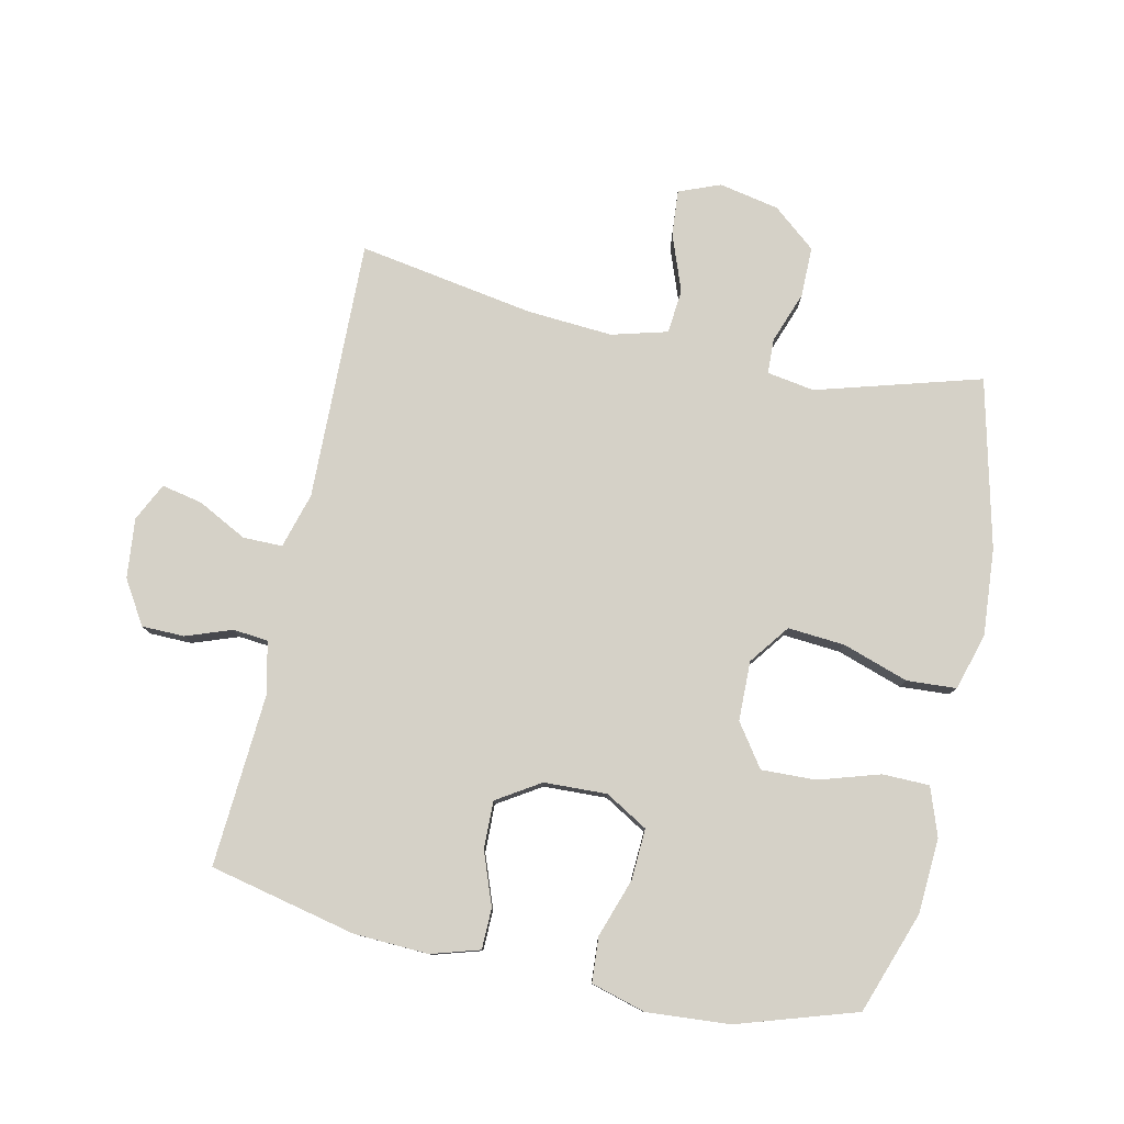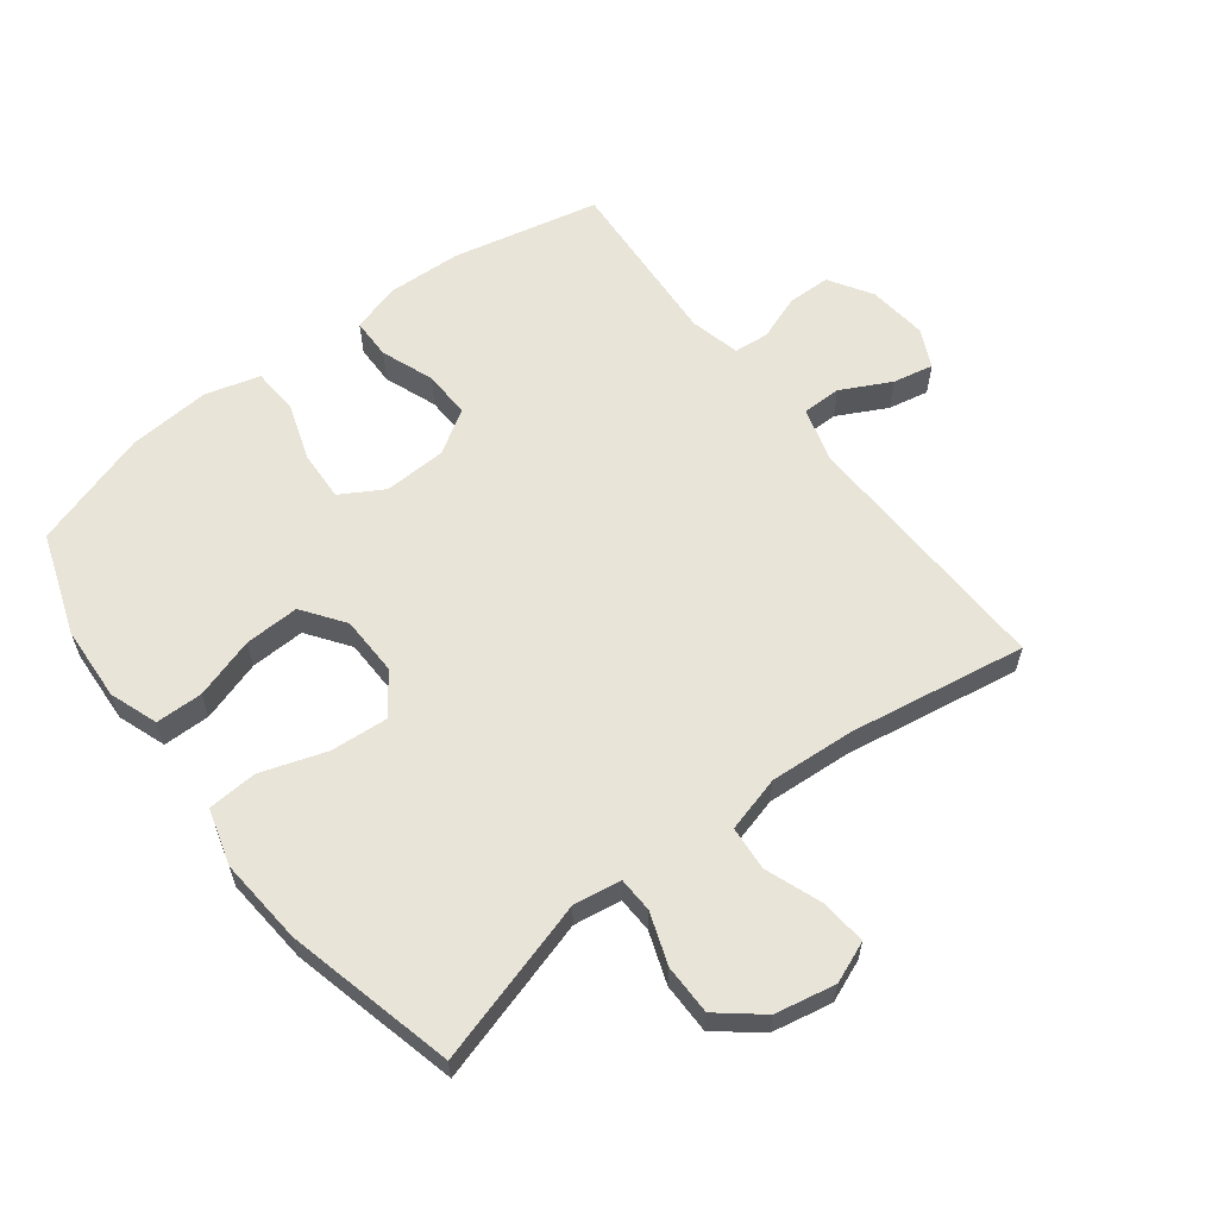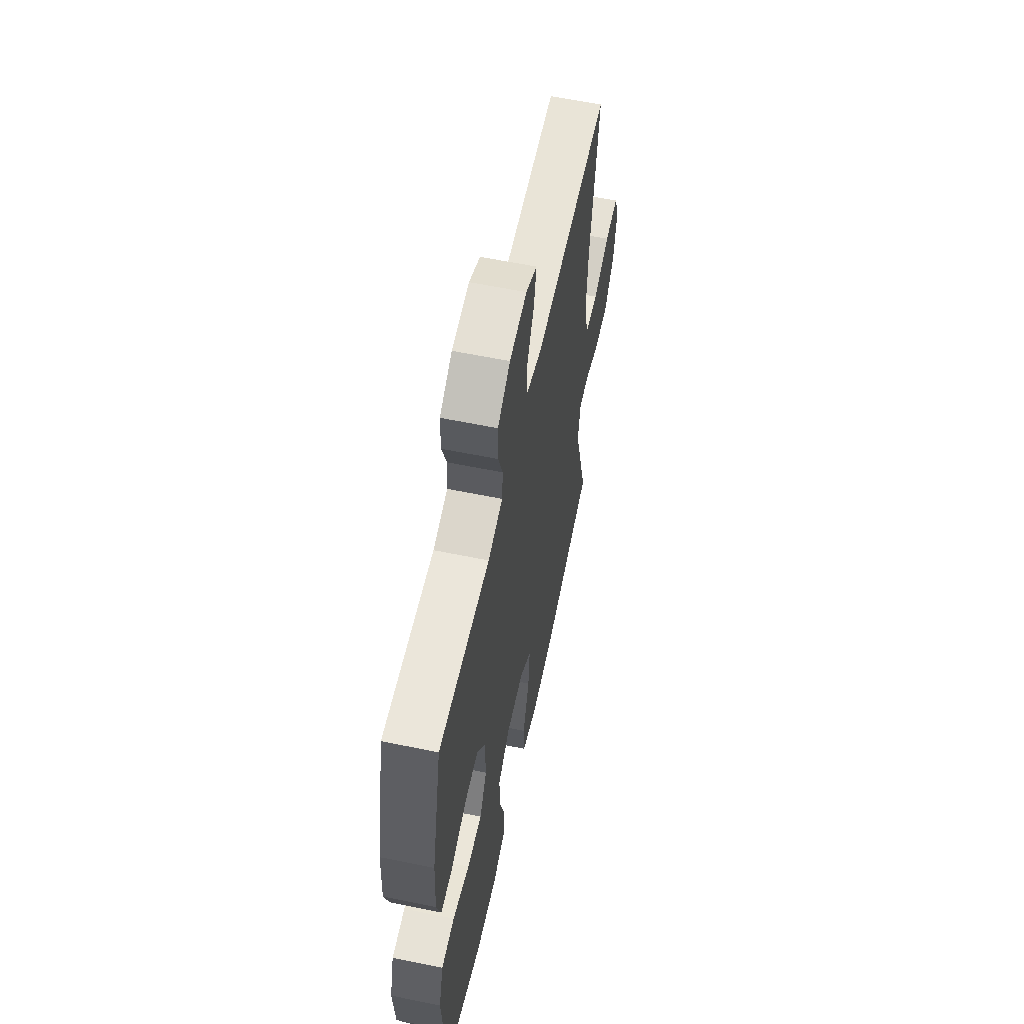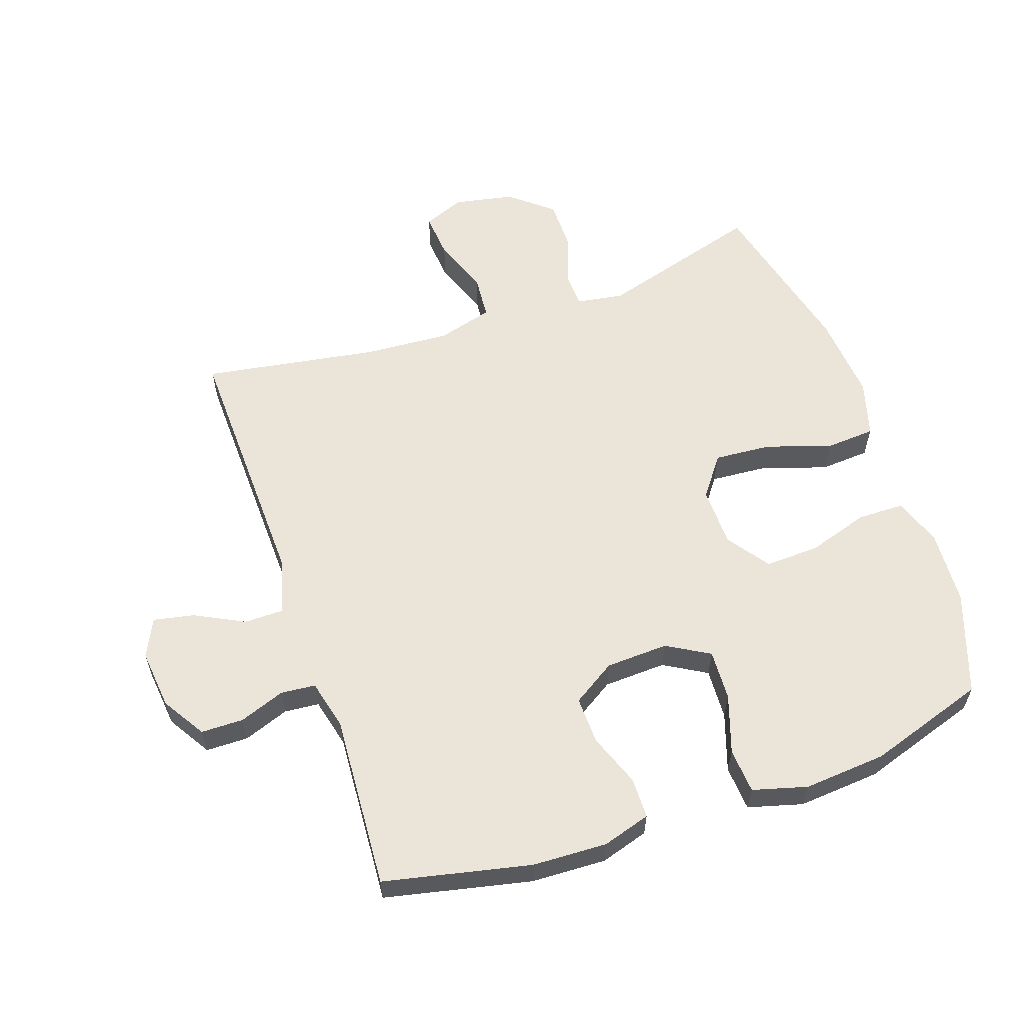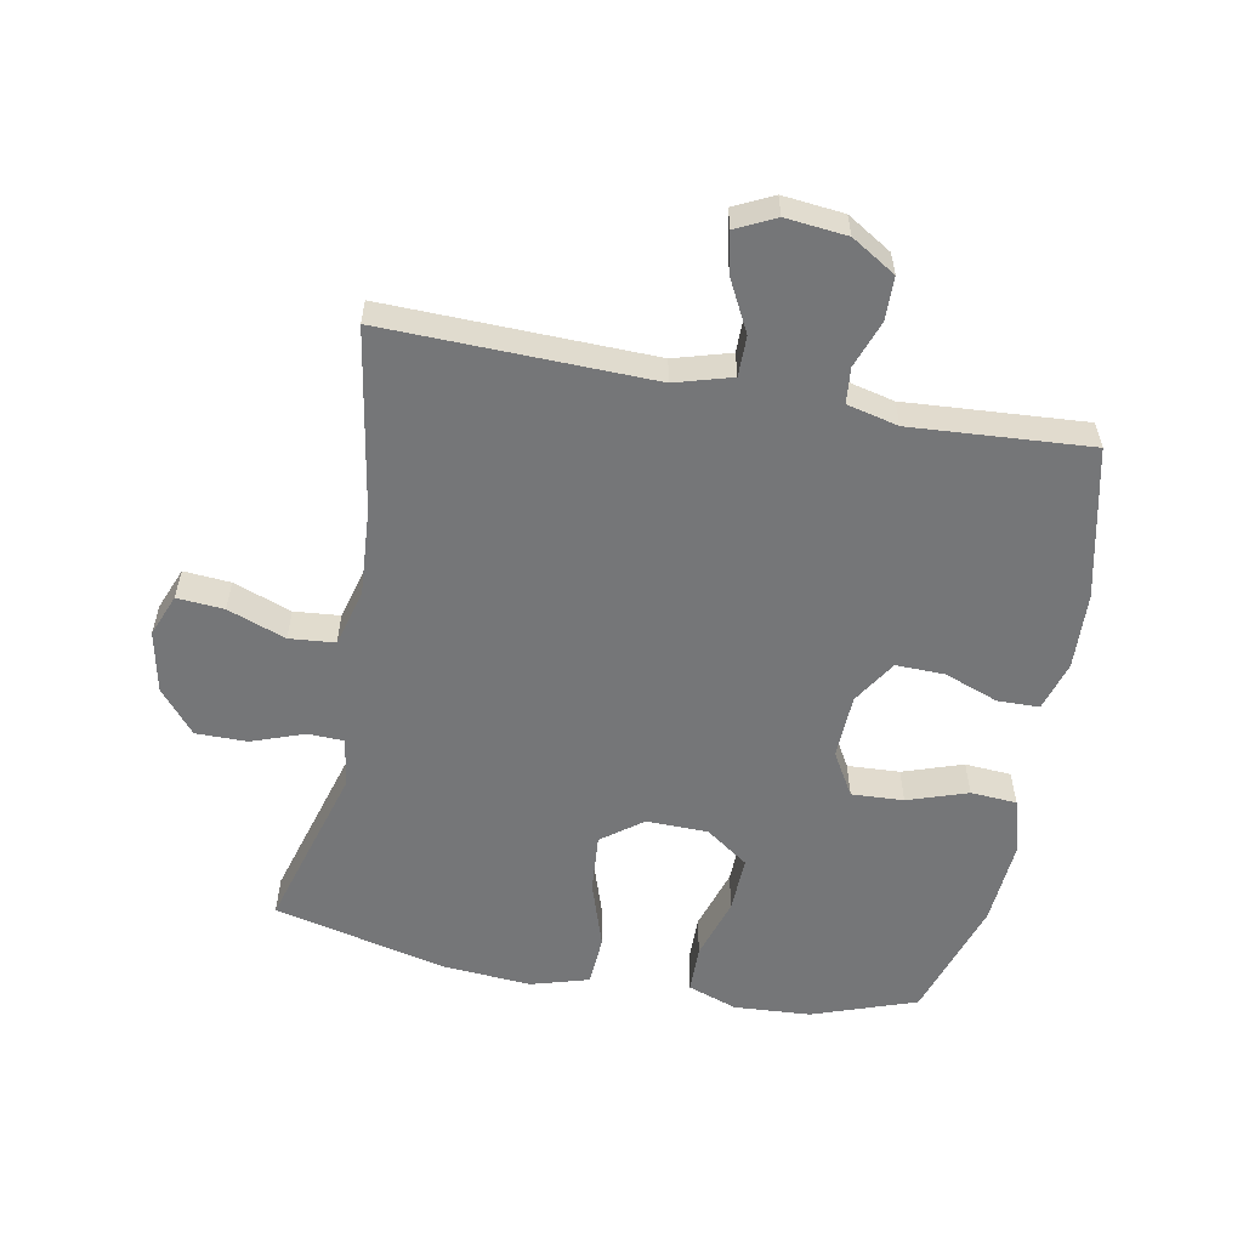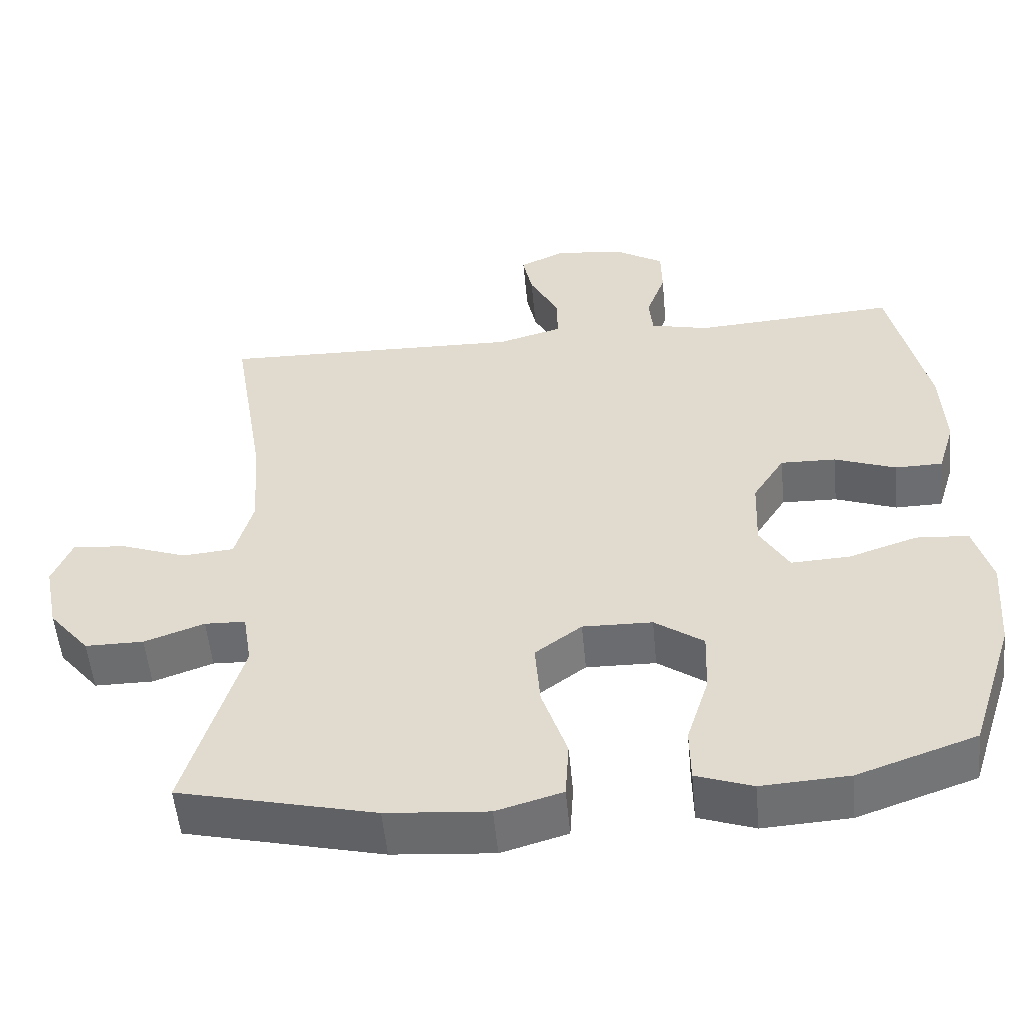
<metadata>
{"format":"obj","ext":"obj","renderer":"f3d","projection":"perspective","resolution":1024,"background":"white","views":[{"elev":79.2,"azim":102.4,"up":"+Y"},{"elev":60.5,"azim":-127.5,"up":"+Y"},{"elev":59.4,"azim":102.0,"up":"+Z"},{"elev":59.2,"azim":70.9,"up":"+Y"},{"elev":-56.8,"azim":-10.6,"up":"+Y"},{"elev":-53.9,"azim":5.4,"up":"+Z"}]}
</metadata>
<code>
v -0.5 0.07 -0.5
v -0.425 0.07 -0.242
v -0.437 0.07 -0.167
v -0.492 0.07 -0.165
v -0.573 0.07 -0.194
v -0.652 0.07 -0.194
v -0.707 0.07 -0.127
v -0.726 0.07 -0.032
v -0.7 0.07 0.033
v -0.628 0.07 0.027
v -0.539 0.07 -0.006
v -0.469 0.07 0
v -0.445 0.07 0.088
v -0.454 0.07 0.222
v -0.5 0.07 0.5
v -0.09 0.07 0.489
v -0.003 0.07 0.514
v -0.003 0.07 0.576
v -0.043 0.07 0.654
v -0.056 0.07 0.718
v 0.004 0.07 0.747
v 0.098 0.07 0.737
v 0.166 0.07 0.695
v 0.167 0.07 0.628
v 0.141 0.07 0.556
v 0.146 0.07 0.501
v 0.225 0.07 0.482
v 0.5 0.07 0.5
v 0.551 0.07 0.269
v 0.556 0.07 0.151
v 0.533 0.07 0.075
v 0.469 0.07 0.074
v 0.386 0.07 0.105
v 0.311 0.07 0.107
v 0.268 0.07 0.039
v 0.264 0.07 -0.06
v 0.303 0.07 -0.127
v 0.383 0.07 -0.123
v 0.475 0.07 -0.092
v 0.546 0.07 -0.097
v 0.57 0.07 -0.183
v 0.56 0.07 -0.313
v 0.5 0.07 -0.5
v 0.34 0.07 -0.556
v 0.222 0.07 -0.563
v 0.146 0.07 -0.536
v 0.145 0.07 -0.462
v 0.175 0.07 -0.366
v 0.178 0.07 -0.28
v 0.112 0.07 -0.233
v 0.018 0.07 -0.231
v -0.045 0.07 -0.278
v -0.038 0.07 -0.368
v -0.004 0.07 -0.471
v -0.009 0.07 -0.549
v -0.098 0.07 -0.575
v -0.235 0.07 -0.564
v -0.5 0 -0.5
v -0.425 0 -0.242
v -0.437 0 -0.167
v -0.492 0 -0.165
v -0.573 0 -0.194
v -0.652 0 -0.194
v -0.707 0 -0.127
v -0.726 0 -0.032
v -0.7 0 0.033
v -0.628 0 0.027
v -0.539 0 -0.006
v -0.469 0 0
v -0.445 0 0.088
v -0.454 0 0.222
v -0.5 0 0.5
v -0.09 0 0.489
v -0.003 0 0.514
v -0.003 0 0.576
v -0.043 0 0.654
v -0.056 0 0.718
v 0.004 0 0.747
v 0.098 0 0.737
v 0.166 0 0.695
v 0.167 0 0.628
v 0.141 0 0.556
v 0.146 0 0.501
v 0.225 0 0.482
v 0.5 0 0.5
v 0.551 0 0.269
v 0.556 0 0.151
v 0.533 0 0.075
v 0.469 0 0.074
v 0.386 0 0.105
v 0.311 0 0.107
v 0.268 0 0.039
v 0.264 0 -0.06
v 0.303 0 -0.127
v 0.383 0 -0.123
v 0.475 0 -0.092
v 0.546 0 -0.097
v 0.57 0 -0.183
v 0.56 0 -0.313
v 0.5 0 -0.5
v 0.34 0 -0.556
v 0.222 0 -0.563
v 0.146 0 -0.536
v 0.145 0 -0.462
v 0.175 0 -0.366
v 0.178 0 -0.28
v 0.112 0 -0.233
v 0.018 0 -0.231
v -0.045 0 -0.278
v -0.038 0 -0.368
v -0.004 0 -0.471
v -0.009 0 -0.549
v -0.098 0 -0.575
v -0.235 0 -0.564
f 56 57 1 2
f 53 54 55 56
f 52 53 56 2
f 51 52 2 3
f 50 51 3
f 45 46 47 48
f 45 48 49
f 44 45 49
f 43 44 49
f 42 43 49 50
f 38 39 40 41
f 37 38 41 42
f 30 31 32 33
f 30 33 34
f 27 28 29 30
f 26 27 30 34
f 22 23 24 25
f 22 25 26
f 21 22 26
f 18 19 20 21
f 17 18 21 26
f 16 17 26 34
f 14 15 16 34
f 8 9 10 11
f 8 11 12
f 7 8 12
f 4 5 6 7
f 3 4 7 12
f 50 3 12 13
f 37 42 50 13
f 13 14 34 35
f 13 35 36
f 13 36 37
f 59 58 114 113
f 113 112 111 110
f 59 113 110 109
f 60 59 109 108
f 60 108 107
f 105 104 103 102
f 106 105 102
f 106 102 101
f 106 101 100
f 107 106 100 99
f 98 97 96 95
f 99 98 95 94
f 90 89 88 87
f 91 90 87
f 87 86 85 84
f 91 87 84 83
f 82 81 80 79
f 83 82 79
f 83 79 78
f 78 77 76 75
f 83 78 75 74
f 91 83 74 73
f 91 73 72 71
f 68 67 66 65
f 69 68 65
f 69 65 64
f 64 63 62 61
f 69 64 61 60
f 70 69 60 107
f 70 107 99 94
f 92 91 71 70
f 93 92 70
f 94 93 70
f 1 58 59 2
f 2 59 60 3
f 3 60 61 4
f 4 61 62 5
f 5 62 63 6
f 6 63 64 7
f 7 64 65 8
f 8 65 66 9
f 9 66 67 10
f 10 67 68 11
f 11 68 69 12
f 12 69 70 13
f 13 70 71 14
f 14 71 72 15
f 15 72 73 16
f 16 73 74 17
f 17 74 75 18
f 18 75 76 19
f 19 76 77 20
f 20 77 78 21
f 21 78 79 22
f 22 79 80 23
f 23 80 81 24
f 24 81 82 25
f 25 82 83 26
f 26 83 84 27
f 27 84 85 28
f 28 85 86 29
f 29 86 87 30
f 30 87 88 31
f 31 88 89 32
f 32 89 90 33
f 33 90 91 34
f 34 91 92 35
f 35 92 93 36
f 36 93 94 37
f 37 94 95 38
f 38 95 96 39
f 39 96 97 40
f 40 97 98 41
f 41 98 99 42
f 42 99 100 43
f 43 100 101 44
f 44 101 102 45
f 45 102 103 46
f 46 103 104 47
f 47 104 105 48
f 48 105 106 49
f 49 106 107 50
f 50 107 108 51
f 51 108 109 52
f 52 109 110 53
f 53 110 111 54
f 54 111 112 55
f 55 112 113 56
f 56 113 114 57
f 57 114 58 1

</code>
